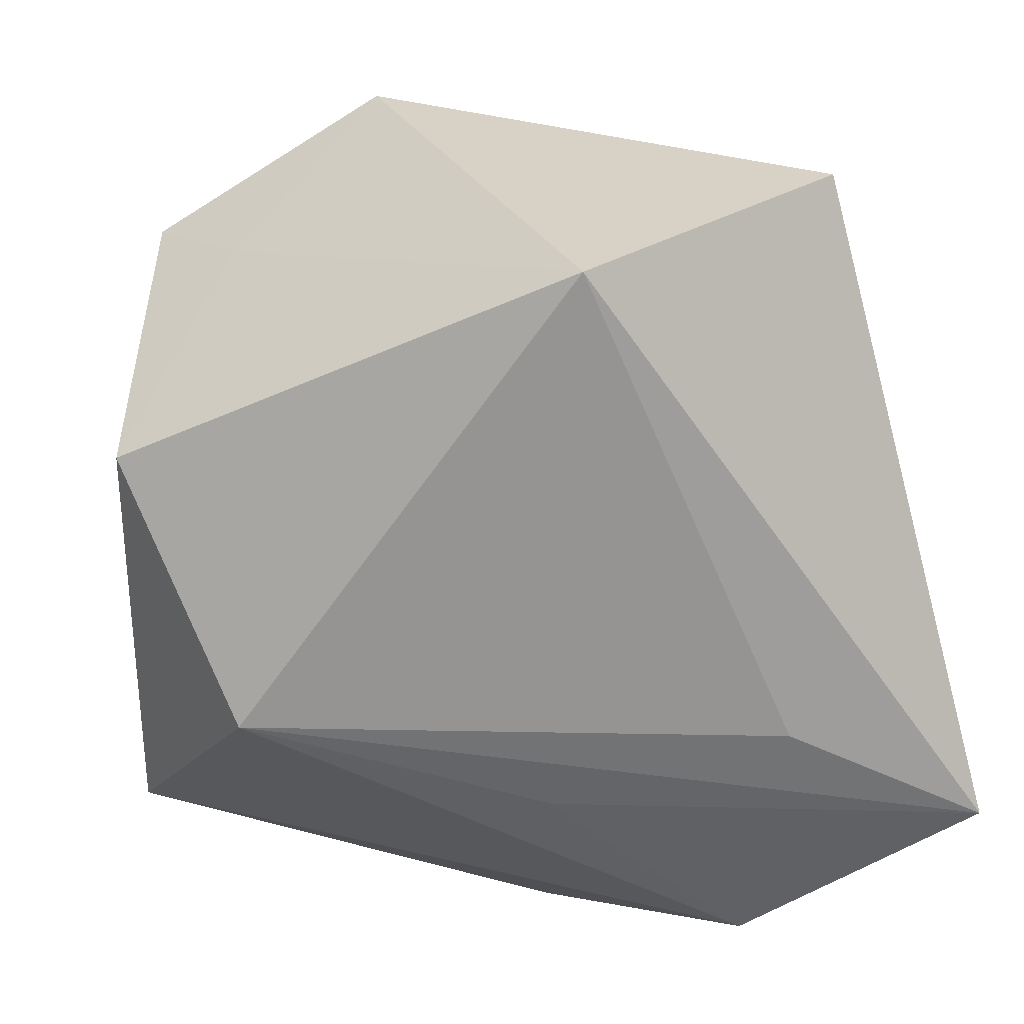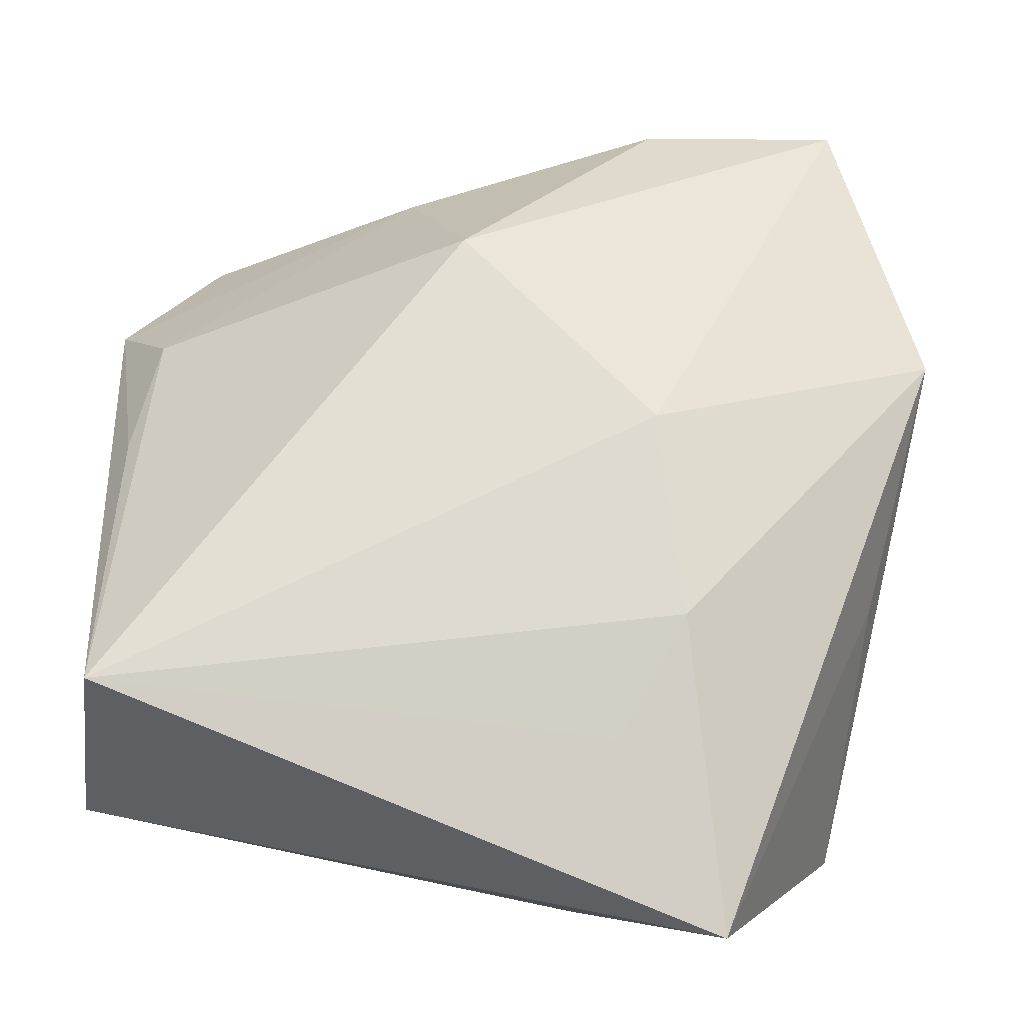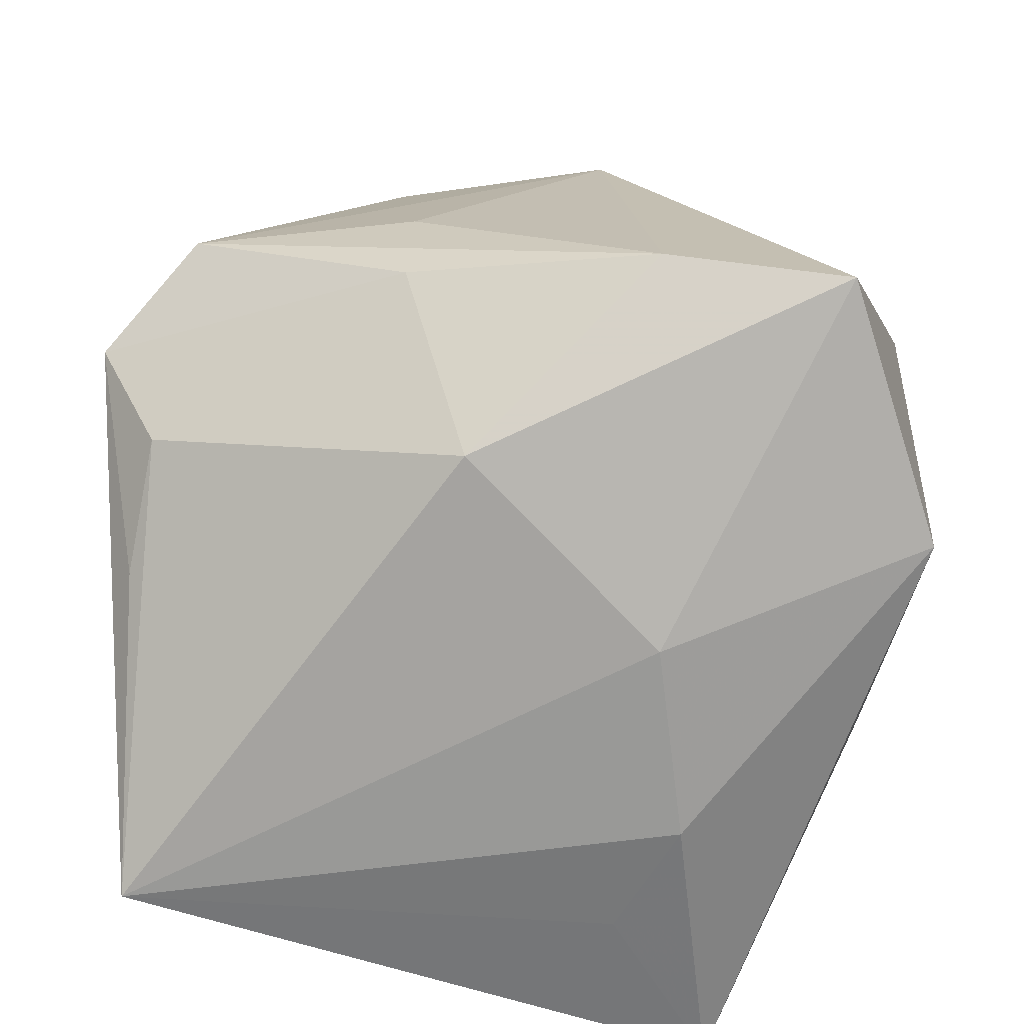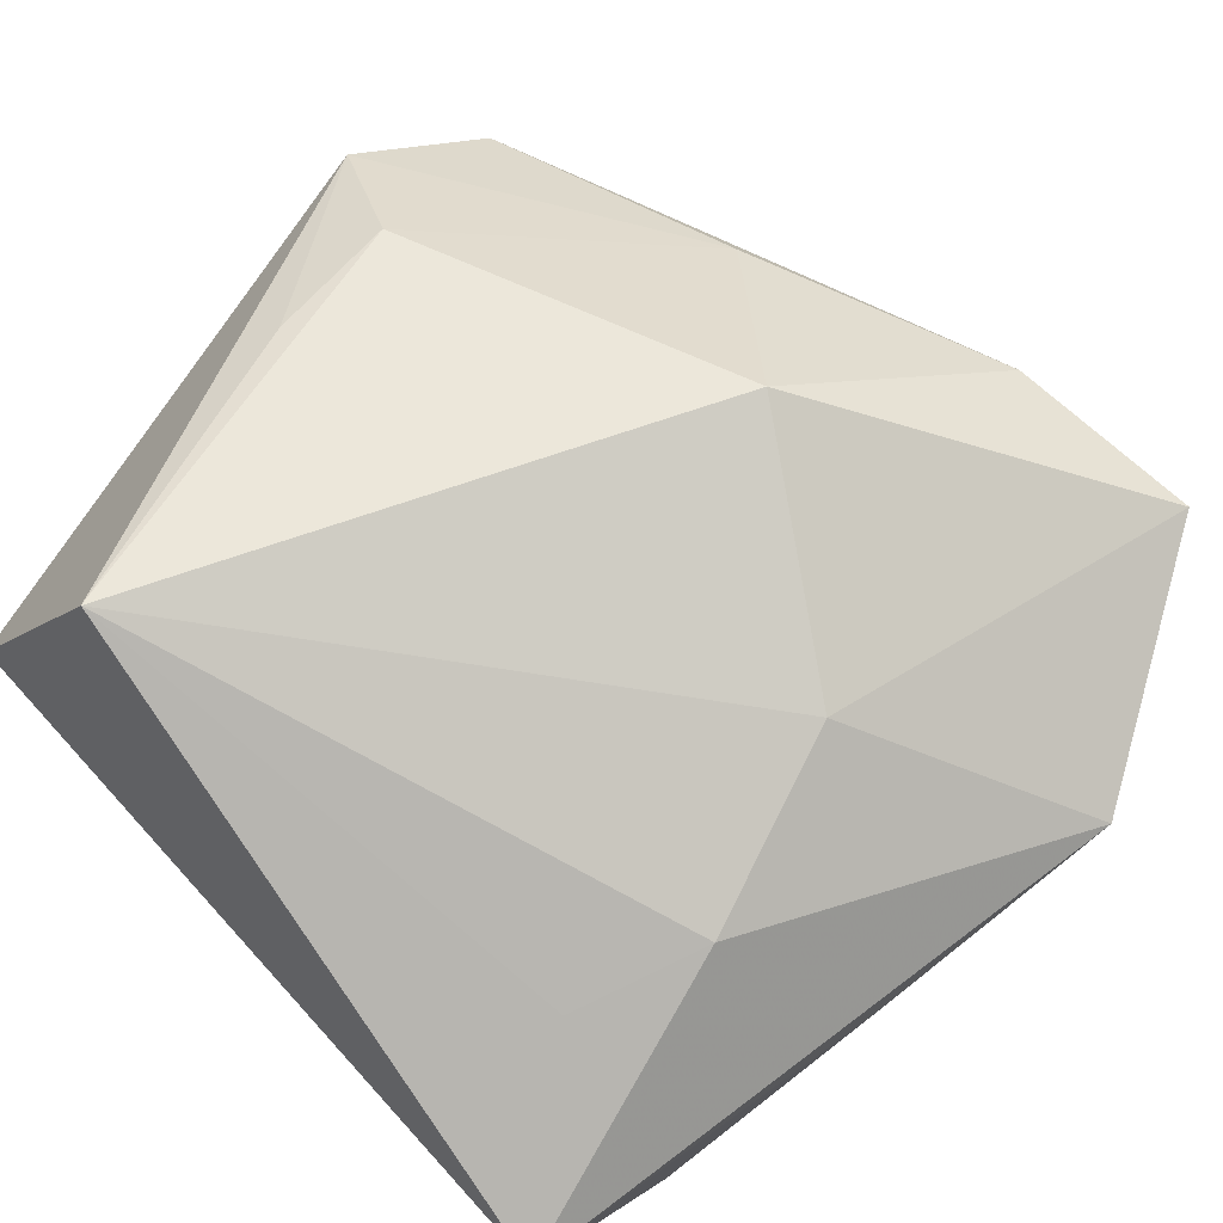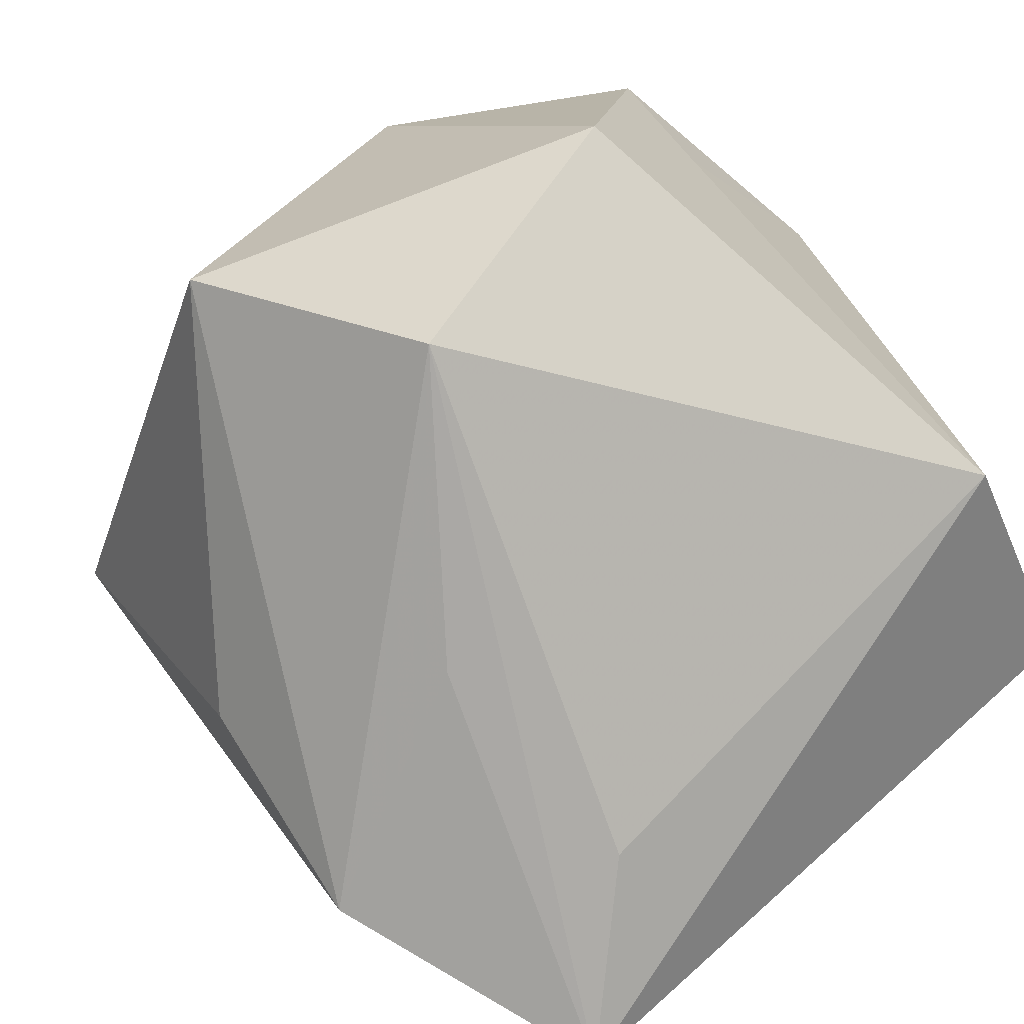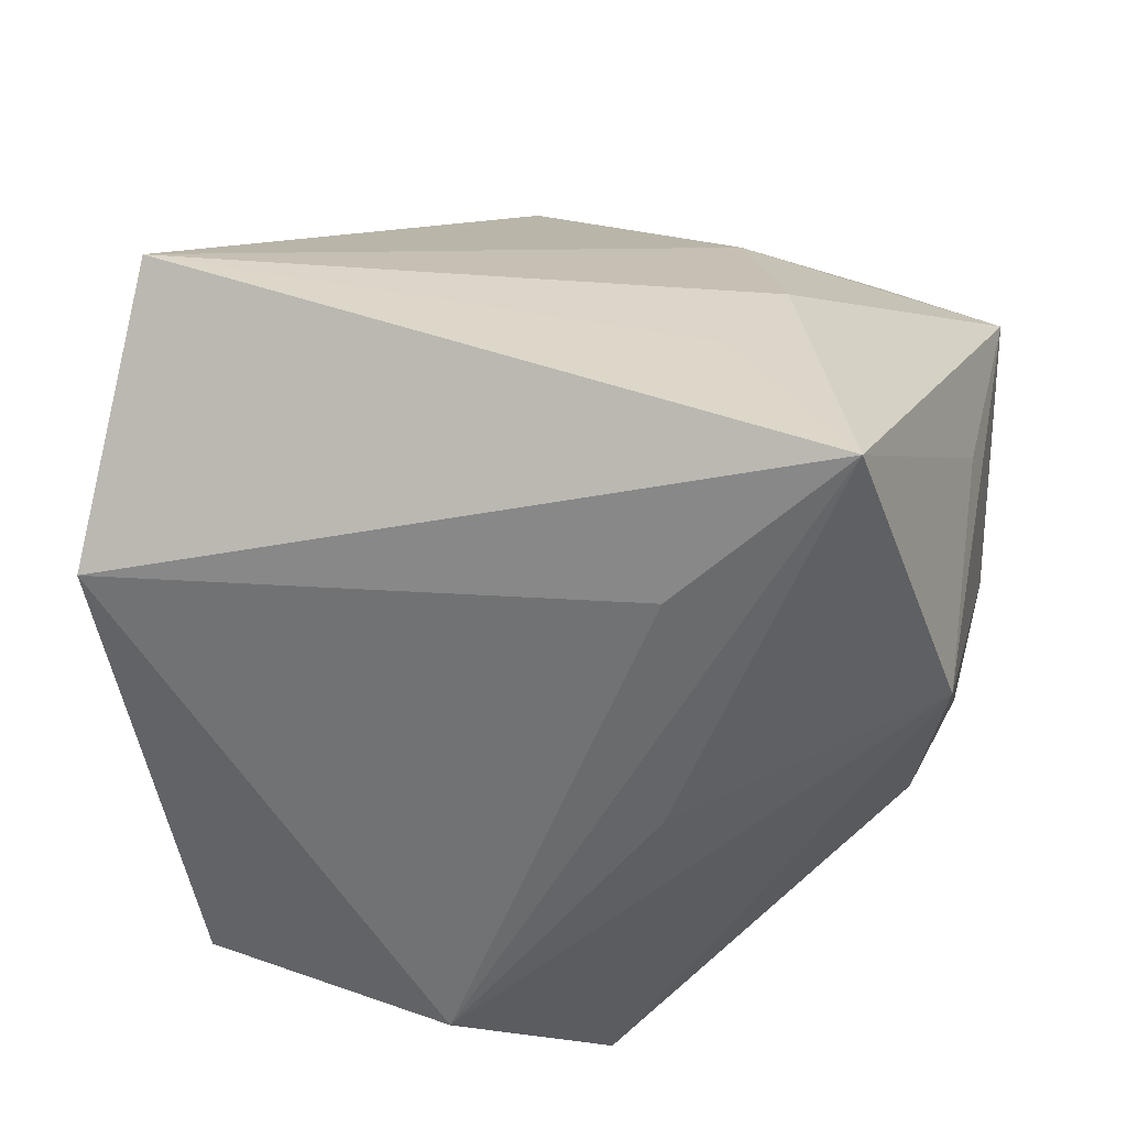
<metadata>
{"format":"obj","ext":"obj","renderer":"f3d","projection":"perspective","resolution":1024,"background":"white","views":[{"elev":-55.8,"azim":-74.5,"up":"+Z"},{"elev":-0.1,"azim":1.3,"up":"+Z"},{"elev":40.4,"azim":0.6,"up":"+Z"},{"elev":-76.6,"azim":-36.2,"up":"+Y"},{"elev":-76.8,"azim":-143.5,"up":"+Z"},{"elev":-53.2,"azim":-4.0,"up":"+Z"}]}
</metadata>
<code>
v -0.03119 0.01237 0.02994
v 0.03536 -0.02012 -0.005365
v -0.009415 -0.0008075 0.03579
v 0.03246 -0.009131 0.04137
v 0.02066 -0.03896 -0.03356
v 0.04195 0.02097 0.0115
v 0.0148 -0.02929 0.01305
v 0.03214 0.006024 -0.01944
v 0.01105 -0.03728 -0.01606
v 0.04083 -0.01965 0.01782
v -0.03637 -0.03896 -0.01061
v -0.03017 0.03014 -0.01936
v 0.01474 -0.006366 0.04196
v -0.03427 -0.007805 0.02068
v -0.003312 -0.02157 0.03011
v -0.03454 0.02829 0.01574
v 0.01727 -0.0355 -0.005022
v 0.03175 -0.01363 -0.03034
v -0.04046 -0.01665 -0.02487
v -0.03564 0.01932 0.005135
v -0.009053 0.01094 0.03373
v -0.007668 0.02467 -0.03356
v -0.03639 -0.01609 0.01063
v 0.01003 0.03441 0.02484
v -0.04023 0.003958 0.02245
v 0.009118 -0.0004424 -0.03317
v 0.006804 -0.02371 -0.03356
v -0.01174 0.04009 0.01747
v 0.008279 0.04106 -0.01948
v 0.03981 -0.001392 0.00139
f 5 10 17
f 29 24 6
f 10 6 4
f 4 6 24
f 2 10 5
f 5 18 2
f 2 18 10
f 7 17 10
f 7 4 15
f 10 4 7
f 11 19 5
f 11 7 15
f 17 7 11
f 8 18 29
f 29 6 8
f 8 6 18
f 10 18 30
f 30 6 10
f 18 6 30
f 15 4 13
f 13 4 24
f 29 18 22
f 22 12 29
f 19 12 22
f 5 17 9
f 9 11 5
f 17 11 9
f 28 1 24
f 28 24 29
f 29 12 28
f 15 13 3
f 13 1 3
f 21 13 24
f 24 1 21
f 21 1 13
f 14 11 15
f 15 3 14
f 26 18 5
f 5 22 26
f 26 22 18
f 5 19 27
f 27 22 5
f 19 22 27
f 16 28 12
f 1 28 16
f 25 3 1
f 25 14 3
f 1 16 25
f 19 11 25
f 20 12 19
f 20 16 12
f 19 25 20
f 20 25 16
f 11 14 23
f 23 25 11
f 14 25 23

</code>
